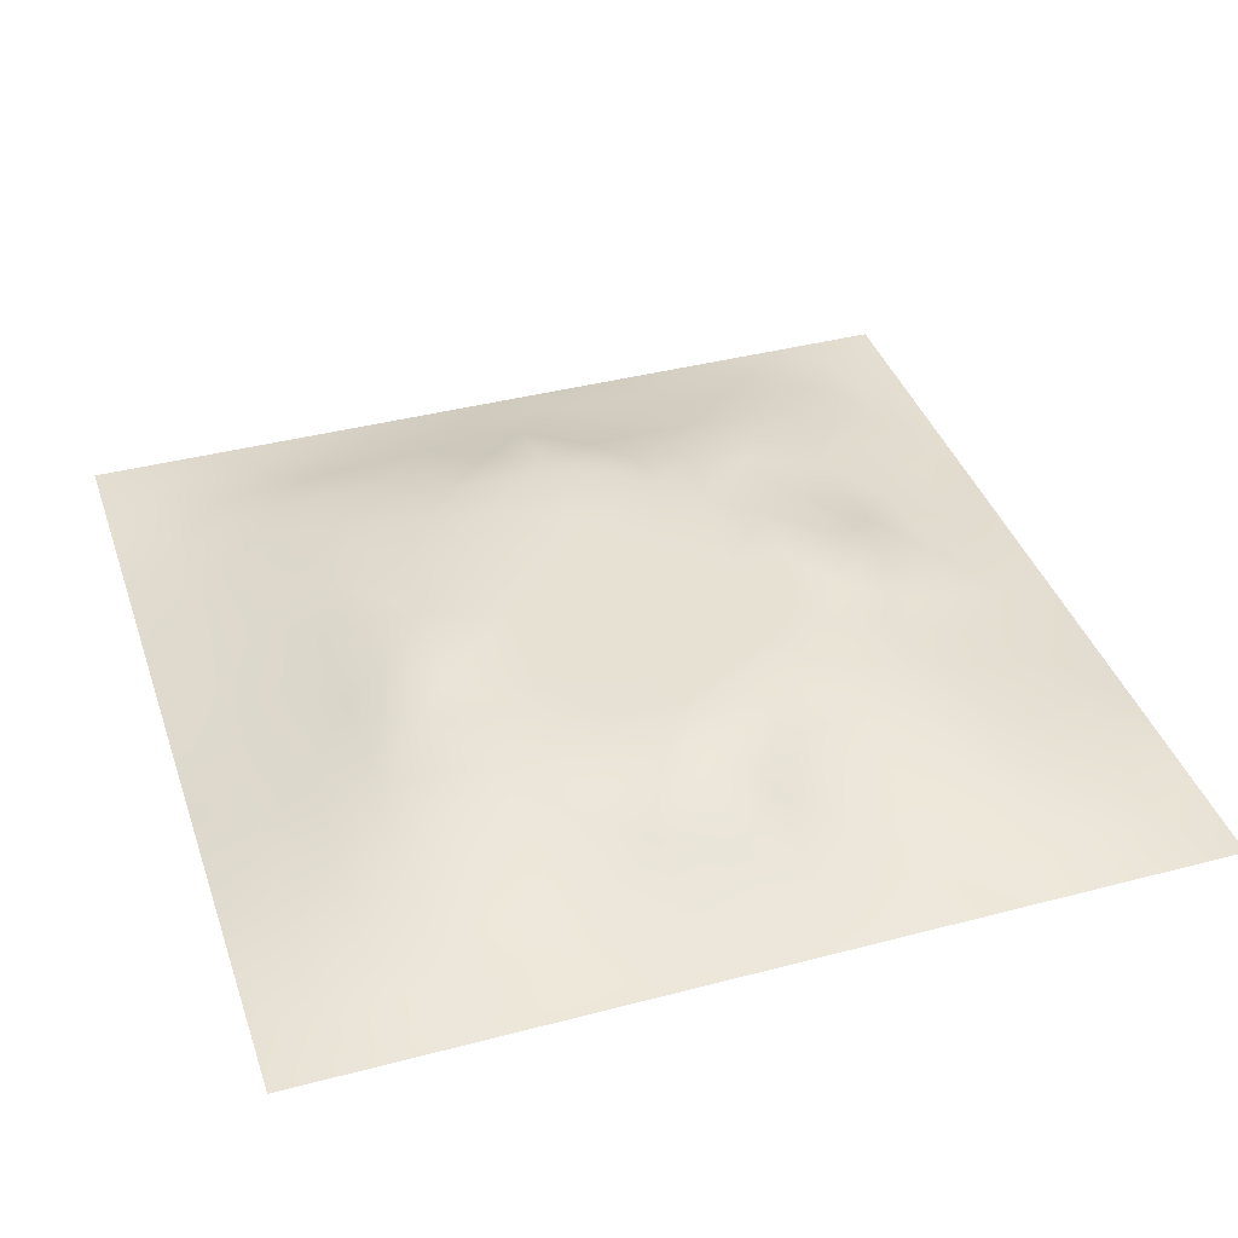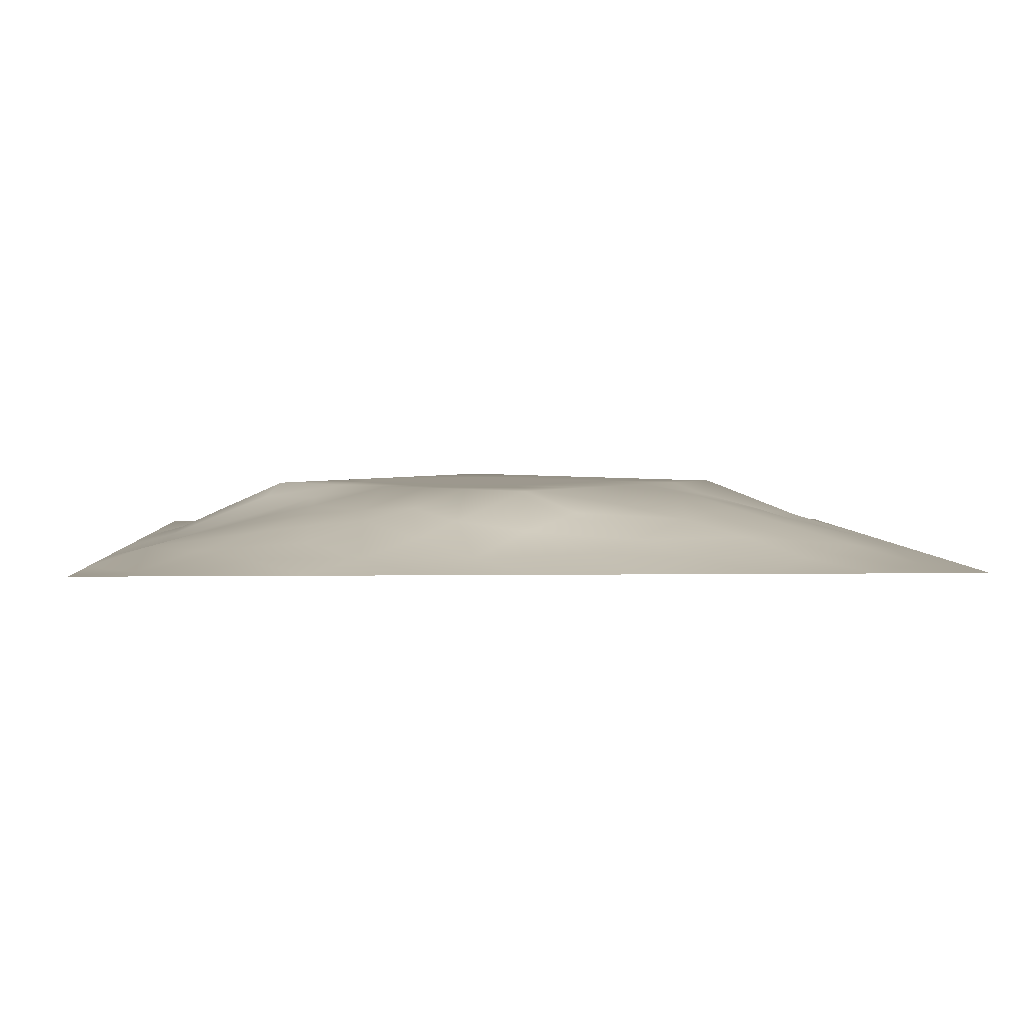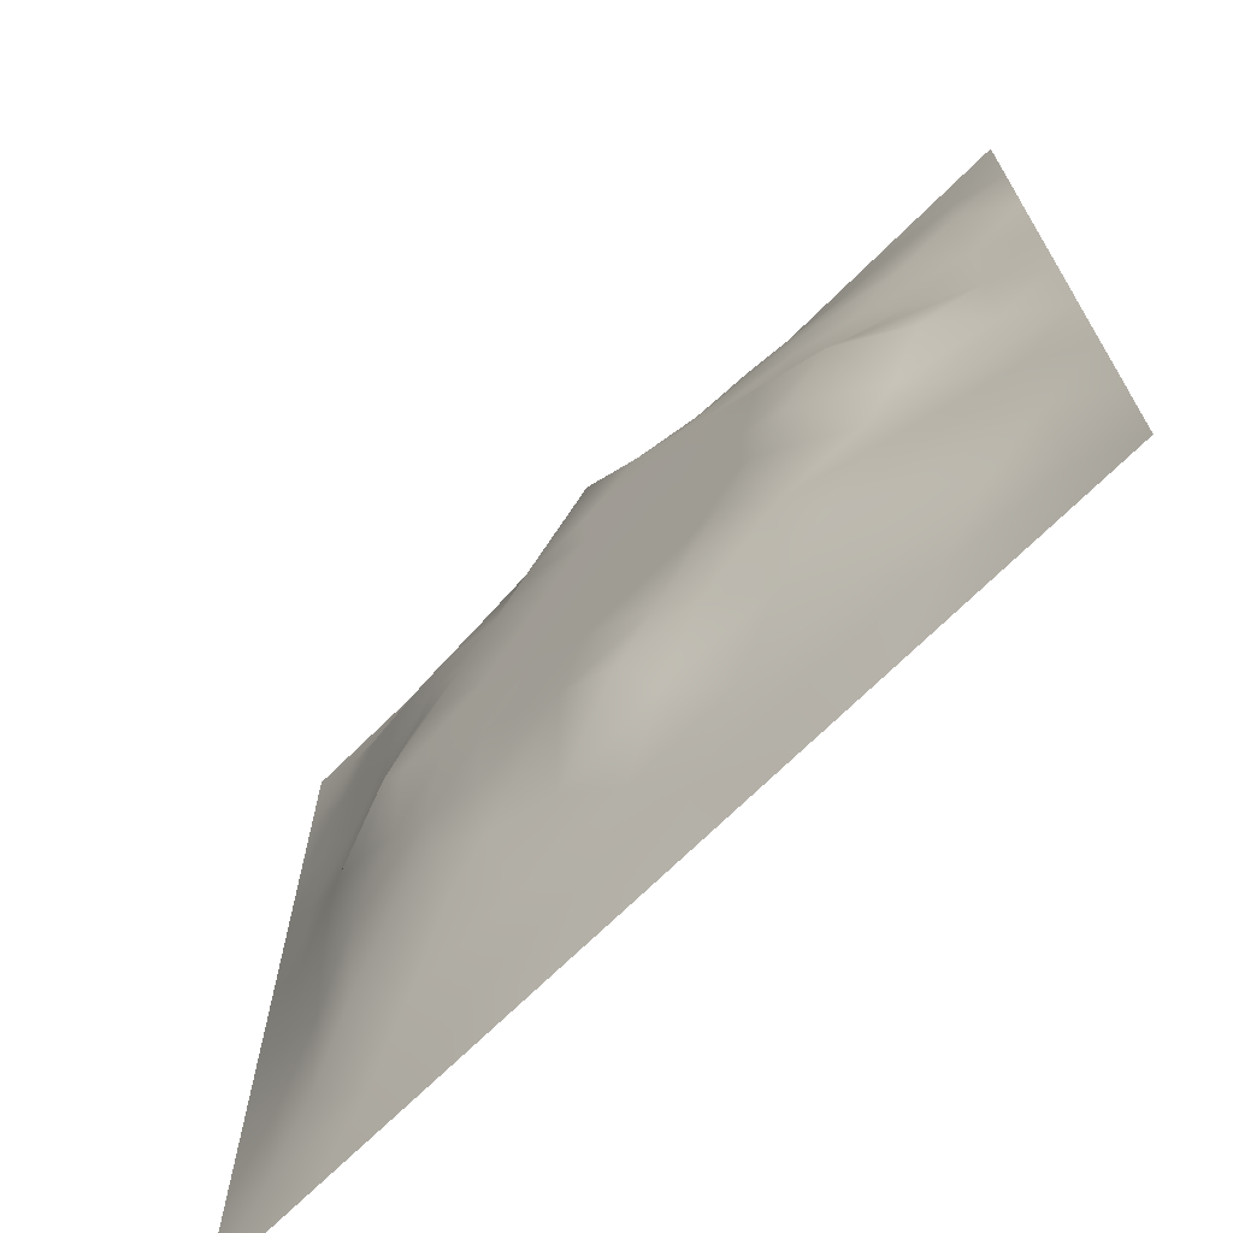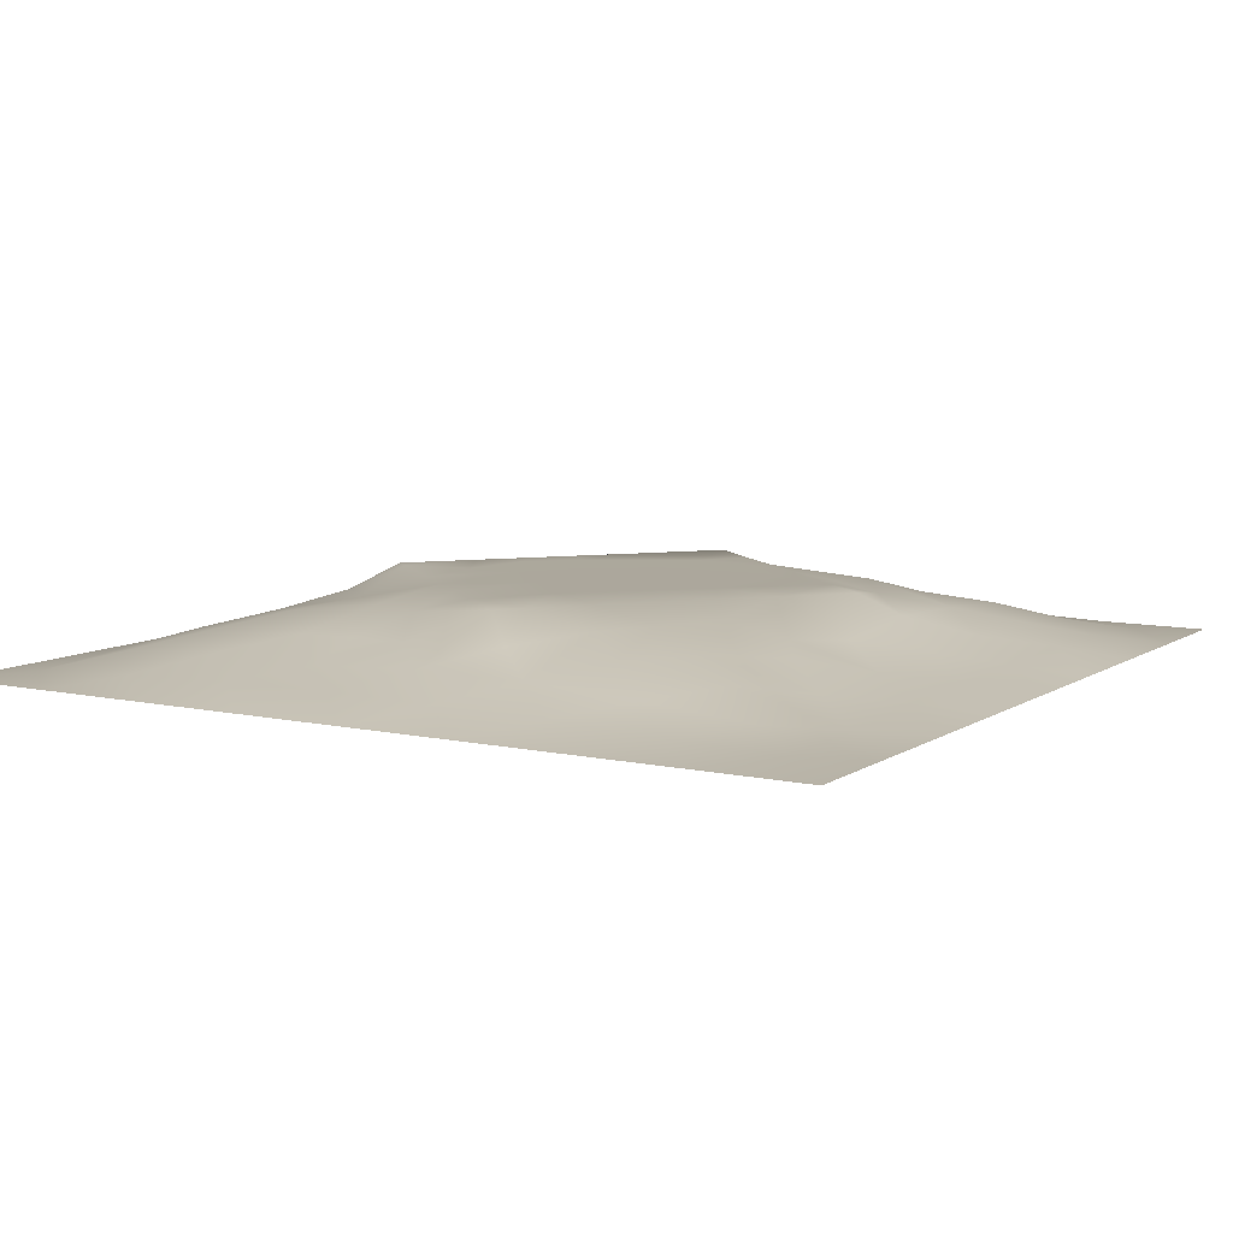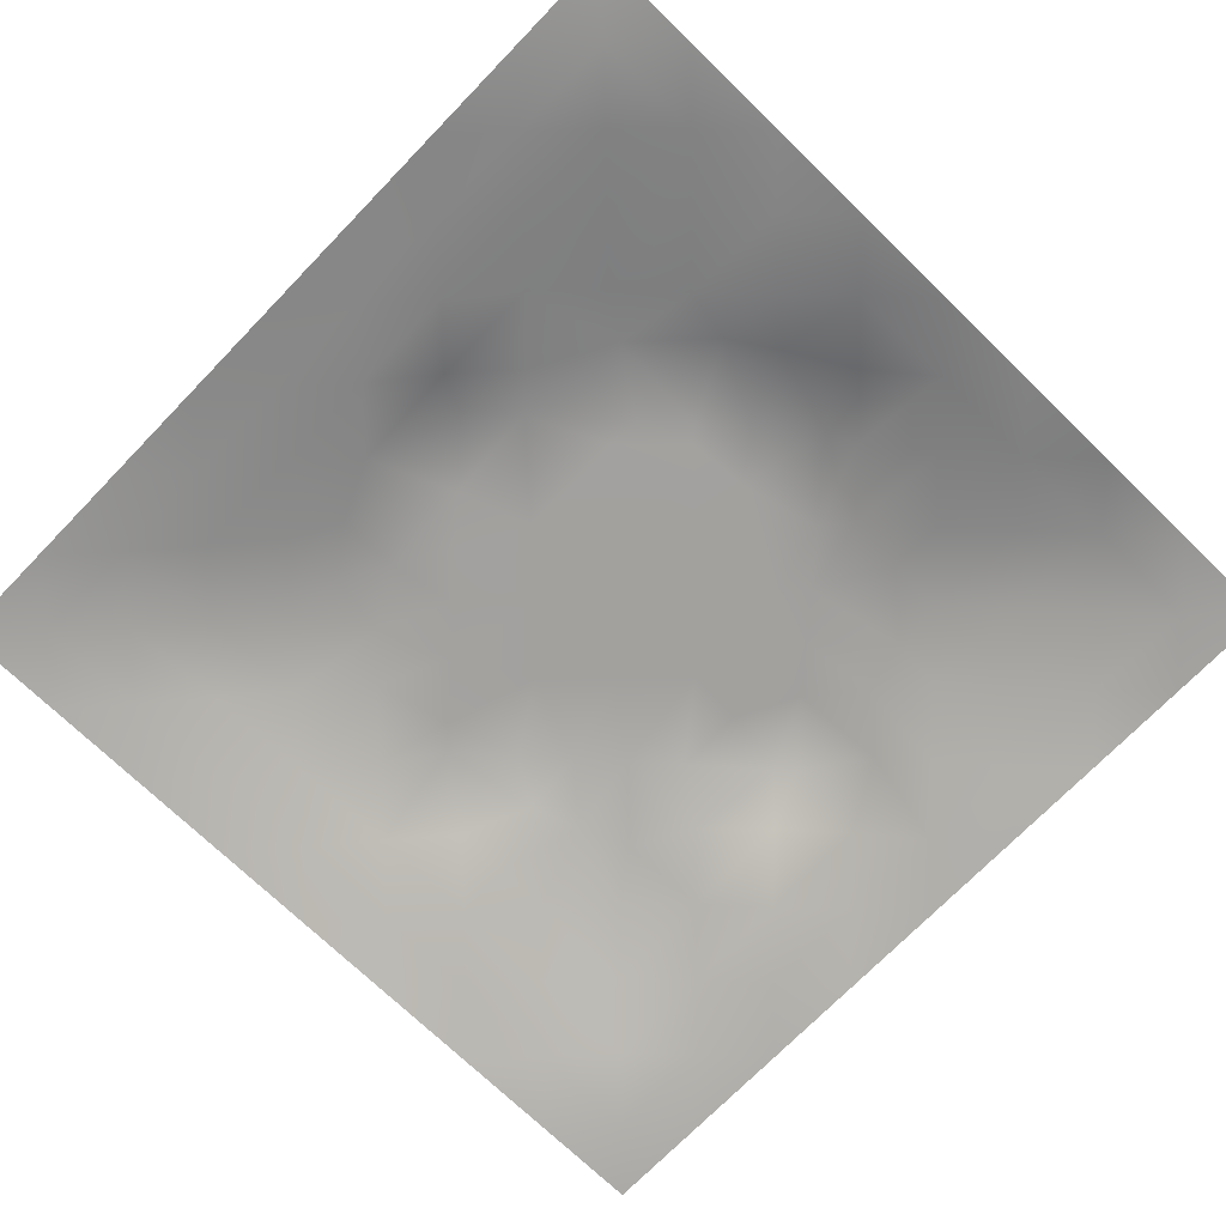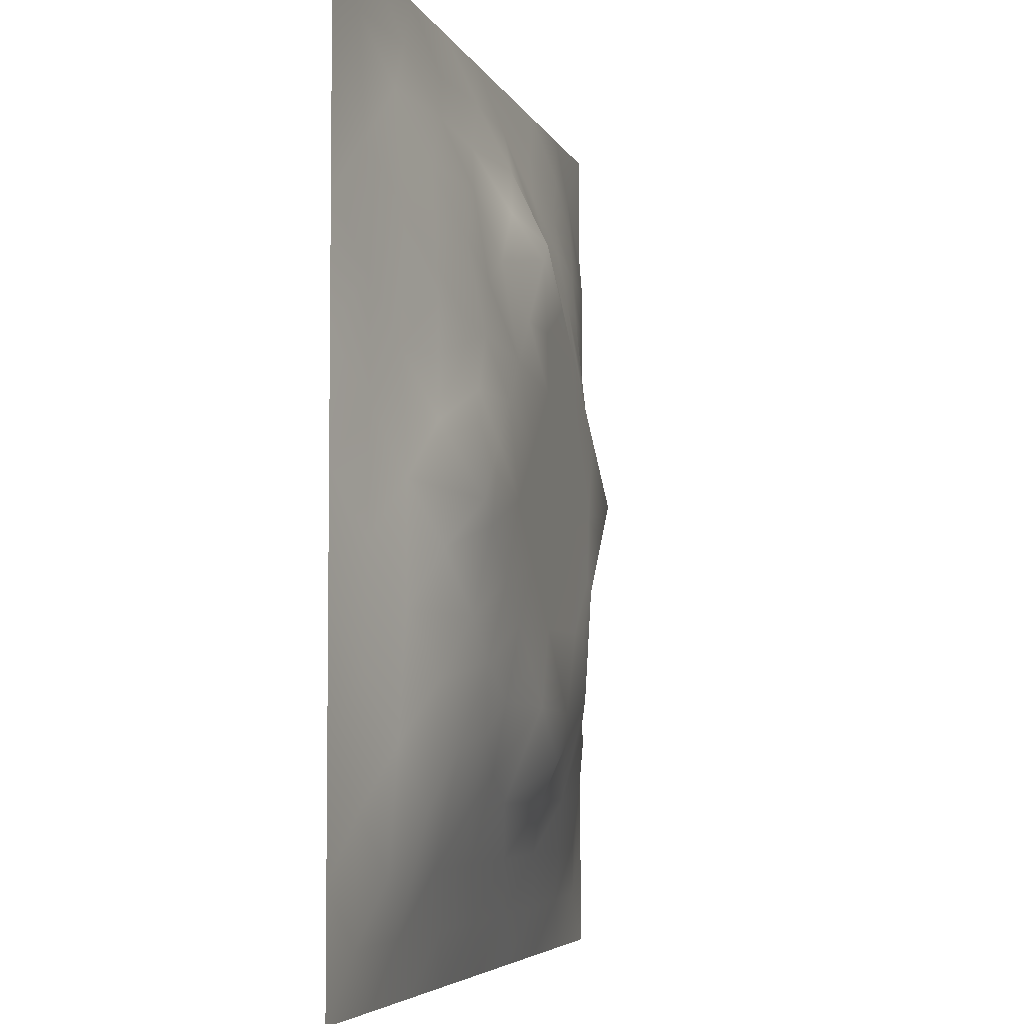
<metadata>
{"format":"obj","ext":"obj","renderer":"f3d","projection":"perspective","resolution":1024,"background":"white","views":[{"elev":39.5,"azim":71.9,"up":"+Z"},{"elev":3.2,"azim":177.3,"up":"+Z"},{"elev":-69.6,"azim":44.9,"up":"+Y"},{"elev":8.4,"azim":-58.9,"up":"+Z"},{"elev":-72.1,"azim":45.9,"up":"+Z"},{"elev":-5.1,"azim":-75.4,"up":"+Y"}]}
</metadata>
<code>
v -0 0 -0
v 1 0 -0
v -0 1 0
v 1 1 0
v 0.5011 0.5003 0.08078
v -0 0.5 0
v 0.5 1 0
v 1 0.5 0
v 0.5 -0 0
v 0.2475 0.7534 0.05939
v 0.7527 0.7522 0.0531
v 0.2479 0.2478 0.05379
v 0.7532 0.2475 0.056
v 0.75 0 0
v 0.25 0 0
v 1 0.75 0
v 1 0.25 0
v 0.25 1 0
v 0.75 1 0
v 0 0.25 0
v 0 0.75 -0
v 0.3647 0.2179 0.05539
v 0.6305 0.7741 0.06027
v 0.4828 0.7726 0.08097
v 0.3744 0.3721 0.08094
v 0.8752 0.3755 0.02696
v 0.6258 0.1243 0.0321
v 0.6284 0.3728 0.08078
v 0.8761 0.1242 0.01869
v 0.375 0.1245 0.02921
v 0.1242 0.1242 0.01836
v 0.7532 0.689 0.05935
v 0.8762 0.6246 0.03159
v 0.6282 0.6277 0.08078
v 0.8762 0.8757 0.01778
v 0.3752 0.8754 0.02912
v 0.2597 0.6012 0.06837
v 0.1238 0.8764 0.02227
v 0.1251 0.6254 0.02884
v 0.6254 0.8762 0.03151
v 0.123 0.3747 0.03555
v 0.2493 0.1242 0.02585
v 0.8775 0.7507 0.03243
v 0.8774 0.2493 0.03185
v 0.2493 0.8772 0.03161
v 0.751 0.876 0.0269
v 0.1239 0.2492 0.02817
v 0.1234 0.7512 0.03154
v 0.3028 0.7172 0.0675
v 0.6965 0.5083 0.08086
v 0.754 0.6258 0.06647
v 0.8805 0.5 0.04587
v 0.3735 0.6457 0.08094
v 0.3748 0.7531 0.06174
v 0 0.375 0
v 0.5004 0.878 0.03916
v 0.5009 0.6282 0.08078
v 0.2469 0.3739 0.06628
v 0.1235 0.5001 0.03593
v 0.3734 0.5003 0.08078
v 0.6274 0.2462 0.06952
v 0.5006 0.1246 0.03142
v 0.5011 0.3726 0.08078
v 0 0.625 0
v 0 0.875 0
v 0 0.125 0
v 0.625 1 0
v 0.875 1 0
v 0.125 1 0
v 0.375 1 0
v 1 0.375 0
v 1 0.125 0
v 1 0.875 0
v 1 0.625 0
v 0.375 0 0
v 0.125 0 0
v 0.875 0 0
v 0.625 0 0
v 0.7514 0.1233 0.0309
v 0.6289 0.5004 0.08078
v 0.2919 0.5512 0.08094
v 0.06239 0.3124 0.01371
v 0.1846 0.4375 0.05497
v 0.1844 0.3112 0.05074
v 0.06202 0.4375 0.01668
v 0.6877 0.9378 0.01352
v 0.689 0.8152 0.04759
v 0.5626 0.9374 0.01373
v 0.06199 0.6878 0.01609
v 0.1856 0.6891 0.04792
v 0.06178 0.5627 0.01783
v 0.1872 0.9379 0.01163
v 0.1855 0.8151 0.04093
v 0.0623 0.9377 0.005348
v 0.4374 0.5641 0.08078
v 0.837 0.4244 0.04376
v 0.4381 0.8166 0.05636
v 0.3116 0.8155 0.04903
v 0.4376 0.9385 0.01794
v 0.9395 0.8129 0.01808
v 0.8145 0.8139 0.03469
v 0.9373 0.9372 -0.000493
v 0.7195 0.6016 0.08093
v 0.5647 0.5642 0.08078
v 0.416 0.695 0.08093
v 0.819 0.5629 0.06483
v 0.815 0.6882 0.04592
v 0.9382 0.5623 0.01675
v 0.3093 0.2585 0.06332
v 0.5861 0.281 0.08093
v 0.4373 0.4366 0.08078
v 0.1874 0.06258 0.008716
v 0.06222 0.06221 0.006543
v 0.1855 0.1853 0.03936
v 0.3125 0.06214 0.01432
v 0.3115 0.1852 0.04662
v 0.4377 0.0621 0.01605
v 0.8129 0.0619 0.01252
v 0.9376 0.06243 0.00378
v 0.3235 0.4159 0.08093
v 0.5649 0.4366 0.08078
v 0.266 0.4654 0.08093
v 0.5635 0.1843 0.05673
v 0.6896 0.1845 0.05079
v 0.5628 0.06242 0.01519
v 0.9375 0.3126 0.01256
v 0.8142 0.3118 0.04258
v 0.9389 0.4375 0.01867
v 0.3125 0.9374 0.01261
v 0.186 0.6259 0.04836
v 0.8154 0.1853 0.04048
v 0.8026 0.3724 0.04804
v 0.6879 0.06148 0.01765
v 0.6924 0.4369 0.08078
v 0.9382 0.1874 0.01237
v 0.4379 0.1862 0.04789
v 0.06247 0.1873 0.00946
v 0.4976 0.6944 0.08088
v 0.9377 0.6874 0.01352
v 0.6674 0.3753 0.08093
v 0.06222 0.8129 0.01192
v 0.813 0.9383 0.01356
v 0.1866 0.5625 0.04865
v 0.7488 0.4697 0.08094
v 0.7083 0.4228 0.08094
v 0.5411 0.228 0.08094
v 0.2381 0.4889 0.08094
v 0.8019 0.5311 0.08094
v 0.4989 0.7919 0.08094
v 0.6643 0.649 0.08093
v 0.5806 0.8337 0.04818
v 0.2945 0.3302 0.06931
v 0.3333 0.5991 0.08094
v 0.7177 0.2978 0.07145
v 0.752 0.8147 0.04232
v 0.5833 0.6764 0.08086
v 0.2792 0.6595 0.07005
v 0.691 0.7603 0.05744
v 0.4228 0.3303 0.08094
v 0.6162 0.6905 0.08094
v 0.6496 0.3078 0.07597
v 0.3629 0.2917 0.0701
v 0.4714 0.2883 0.08094
v 0.5682 0.732 0.08094
f 1 113 66
f 31 137 113
f 132 127 26
f 112 31 113
f 83 147 59
f 106 33 51
f 46 86 87
f 84 41 47
f 137 66 113
f 75 115 15
f 12 152 84
f 153 81 60
f 25 120 152
f 76 113 1
f 76 112 113
f 15 112 76
f 115 112 15
f 30 115 117
f 107 51 33
f 75 117 115
f 115 30 42
f 145 140 154
f 51 150 103
f 136 22 30
f 107 43 11
f 54 98 49
f 42 112 115
f 58 84 152
f 110 163 146
f 60 120 111
f 148 106 103
f 159 63 111
f 147 83 122
f 104 80 34
f 10 49 98
f 160 164 156
f 49 53 54
f 117 62 30
f 43 139 100
f 143 59 147
f 77 2 119
f 77 119 118
f 116 12 42
f 58 152 120
f 63 28 121
f 119 29 118
f 40 87 86
f 125 27 62
f 135 72 17
f 136 30 62
f 95 53 153
f 60 122 120
f 153 53 157
f 11 32 107
f 105 53 57
f 150 160 34
f 32 158 150
f 60 95 153
f 40 151 23
f 24 138 164
f 82 47 41
f 45 98 36
f 82 137 47
f 63 163 110
f 114 42 12
f 62 117 125
f 20 137 82
f 38 92 94
f 20 66 137
f 55 20 82
f 69 94 92
f 43 100 101
f 8 108 128
f 141 48 38
f 50 80 134
f 65 141 94
f 126 71 26
f 38 94 141
f 92 18 69
f 24 149 97
f 159 25 162
f 46 35 142
f 29 119 135
f 23 151 164
f 158 23 160
f 35 46 101
f 129 45 36
f 27 124 123
f 85 41 59
f 78 125 9
f 70 129 99
f 83 59 41
f 129 70 18
f 36 99 129
f 93 38 48
f 38 45 92
f 52 128 108
f 65 94 3
f 72 135 119
f 94 69 3
f 39 90 48
f 21 141 65
f 18 92 129
f 6 91 64
f 147 81 37
f 93 45 38
f 89 39 48
f 13 124 131
f 45 129 92
f 9 125 117
f 64 89 21
f 55 82 85
f 6 85 91
f 59 91 85
f 41 85 82
f 6 55 85
f 110 146 61
f 59 39 91
f 149 151 56
f 143 39 59
f 118 29 79
f 22 163 162
f 145 144 134
f 33 106 108
f 119 2 72
f 49 157 53
f 11 158 32
f 152 162 25
f 10 98 93
f 21 89 141
f 97 54 24
f 51 32 150
f 79 133 118
f 118 133 14
f 79 131 124
f 123 61 146
f 149 164 151
f 48 141 89
f 78 133 125
f 62 27 123
f 147 37 143
f 148 96 52
f 81 153 37
f 156 34 160
f 5 95 111
f 10 93 90
f 130 143 37
f 157 37 153
f 27 125 133
f 121 5 111
f 160 150 158
f 122 58 120
f 17 126 135
f 52 108 106
f 51 103 106
f 60 111 95
f 28 134 80
f 104 95 5
f 28 140 134
f 26 128 96
f 57 95 104
f 144 145 132
f 131 44 13
f 127 13 44
f 45 93 98
f 110 28 63
f 138 24 105
f 9 117 75
f 48 90 93
f 54 97 98
f 130 90 39
f 95 57 53
f 99 36 56
f 80 104 5
f 96 144 132
f 126 17 71
f 109 12 116
f 25 159 111
f 52 96 128
f 103 150 34
f 36 98 97
f 37 157 130
f 16 100 139
f 58 122 83
f 26 96 132
f 159 163 63
f 120 25 111
f 12 109 152
f 14 133 78
f 156 164 138
f 13 154 124
f 44 135 126
f 149 24 164
f 34 156 104
f 57 104 156
f 121 80 5
f 63 121 111
f 121 28 80
f 77 118 14
f 101 11 43
f 147 122 81
f 131 79 29
f 140 145 134
f 49 10 157
f 124 27 79
f 139 33 108
f 134 144 50
f 133 79 27
f 26 127 126
f 40 88 151
f 11 155 158
f 103 34 50
f 140 28 110
f 61 124 154
f 127 132 154
f 97 56 36
f 86 46 142
f 128 26 71
f 29 135 131
f 74 139 108
f 43 107 139
f 137 31 47
f 114 47 31
f 88 40 86
f 33 139 107
f 102 35 100
f 68 142 102
f 88 99 56
f 142 35 102
f 53 105 54
f 122 60 81
f 19 86 142
f 56 151 88
f 44 126 127
f 105 24 54
f 42 114 112
f 44 131 135
f 83 41 58
f 87 155 46
f 35 101 100
f 80 50 34
f 64 91 89
f 87 40 23
f 67 88 86
f 7 99 88
f 7 70 99
f 67 7 88
f 19 67 86
f 68 19 142
f 73 102 100
f 4 68 102
f 73 4 102
f 16 73 100
f 74 16 139
f 8 74 108
f 39 89 91
f 116 22 109
f 116 42 30
f 57 138 105
f 61 123 124
f 106 148 52
f 23 158 87
f 128 71 8
f 90 130 157
f 32 51 107
f 138 57 156
f 84 58 41
f 31 112 114
f 163 22 136
f 155 101 46
f 154 132 145
f 84 114 12
f 101 155 11
f 114 84 47
f 97 149 56
f 154 13 127
f 90 157 10
f 143 130 39
f 140 161 154
f 164 160 23
f 116 30 22
f 87 158 155
f 161 61 154
f 159 162 163
f 61 161 110
f 161 140 110
f 109 162 152
f 162 109 22
f 144 96 148
f 146 163 136
f 50 148 103
f 148 50 144
f 146 136 123
f 62 123 136

</code>
